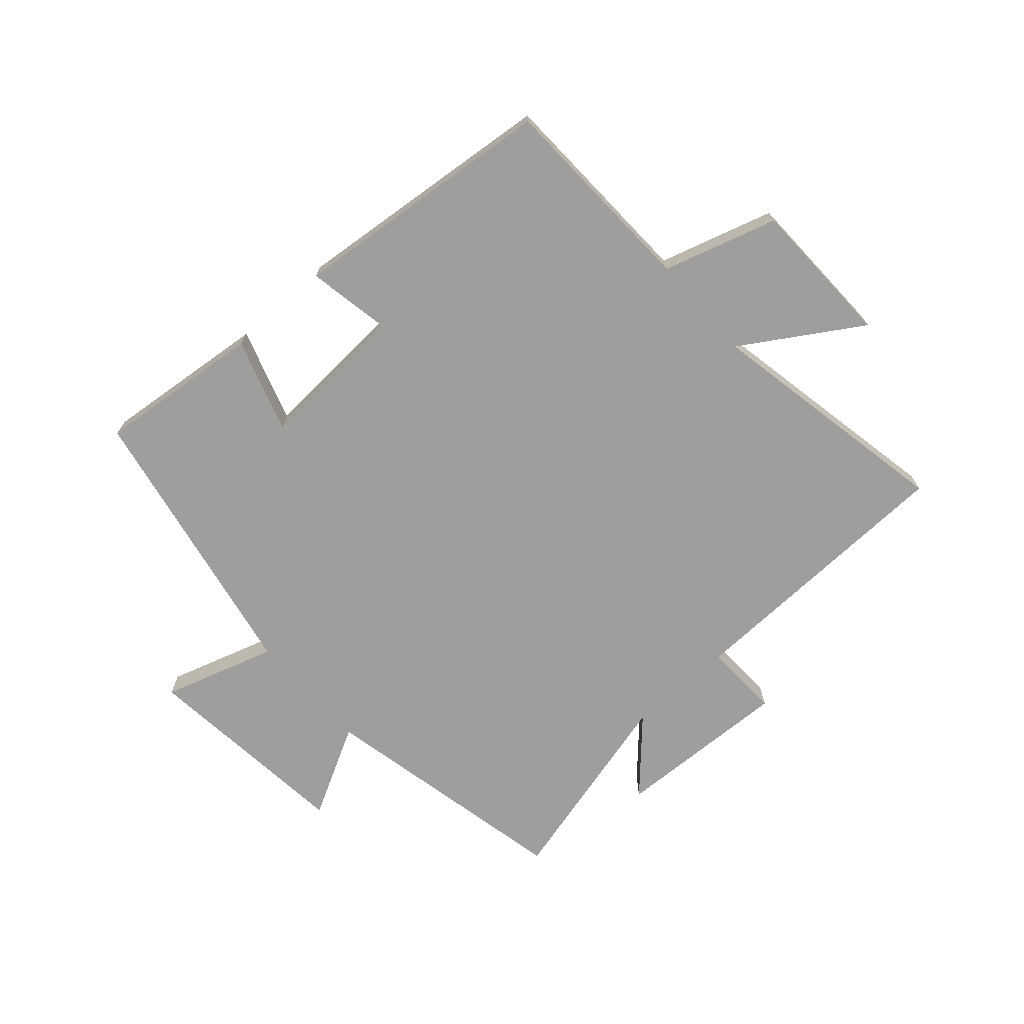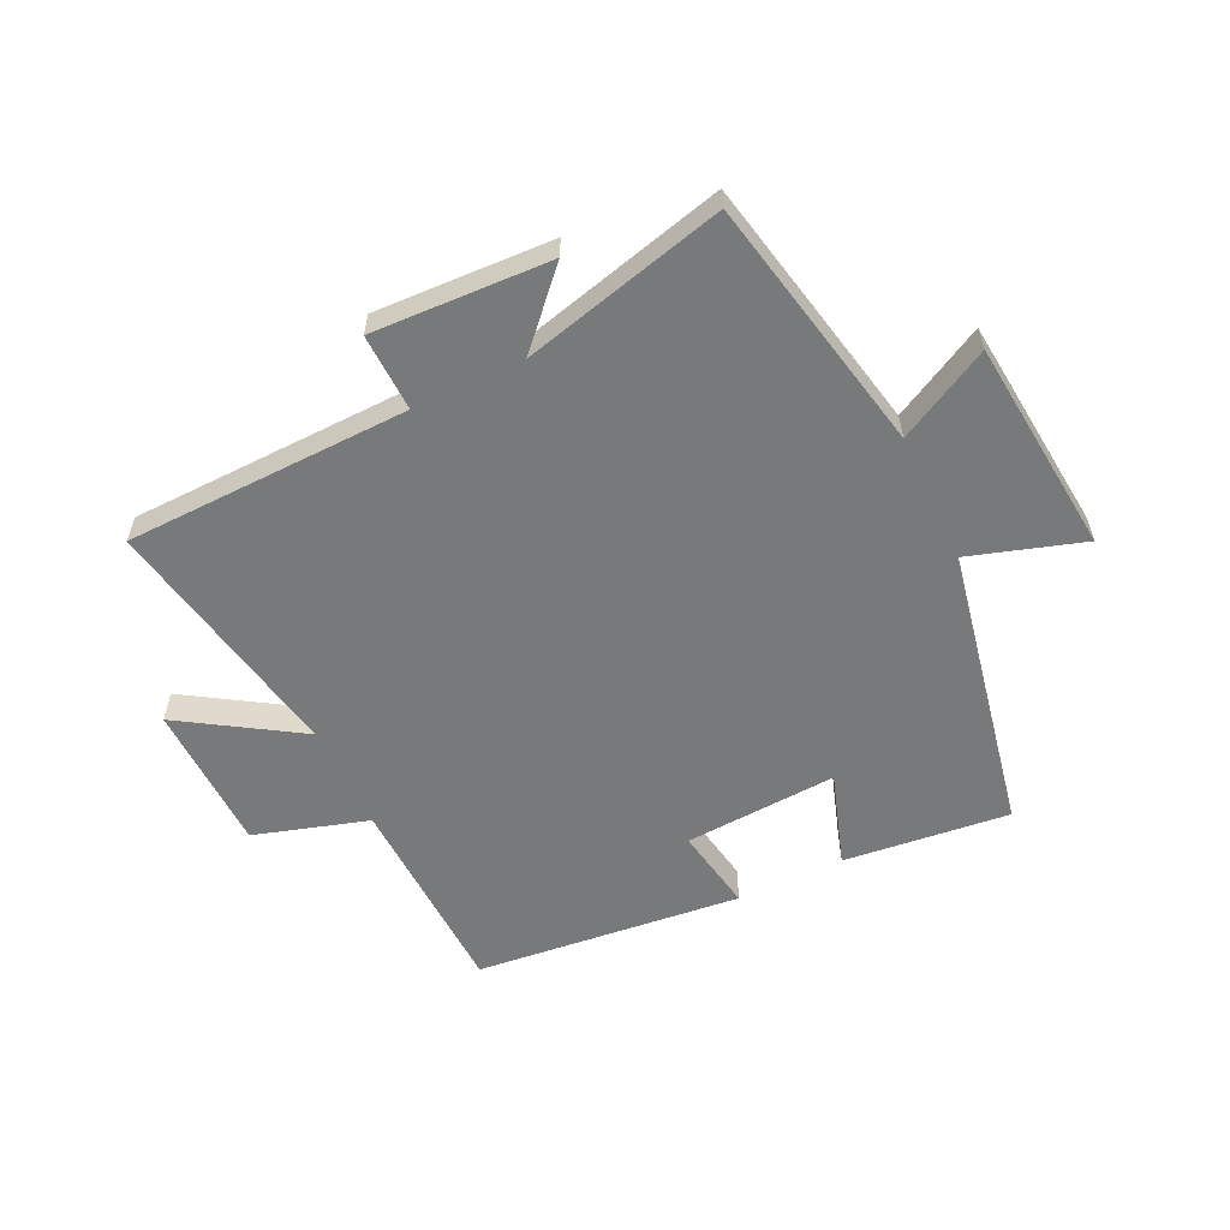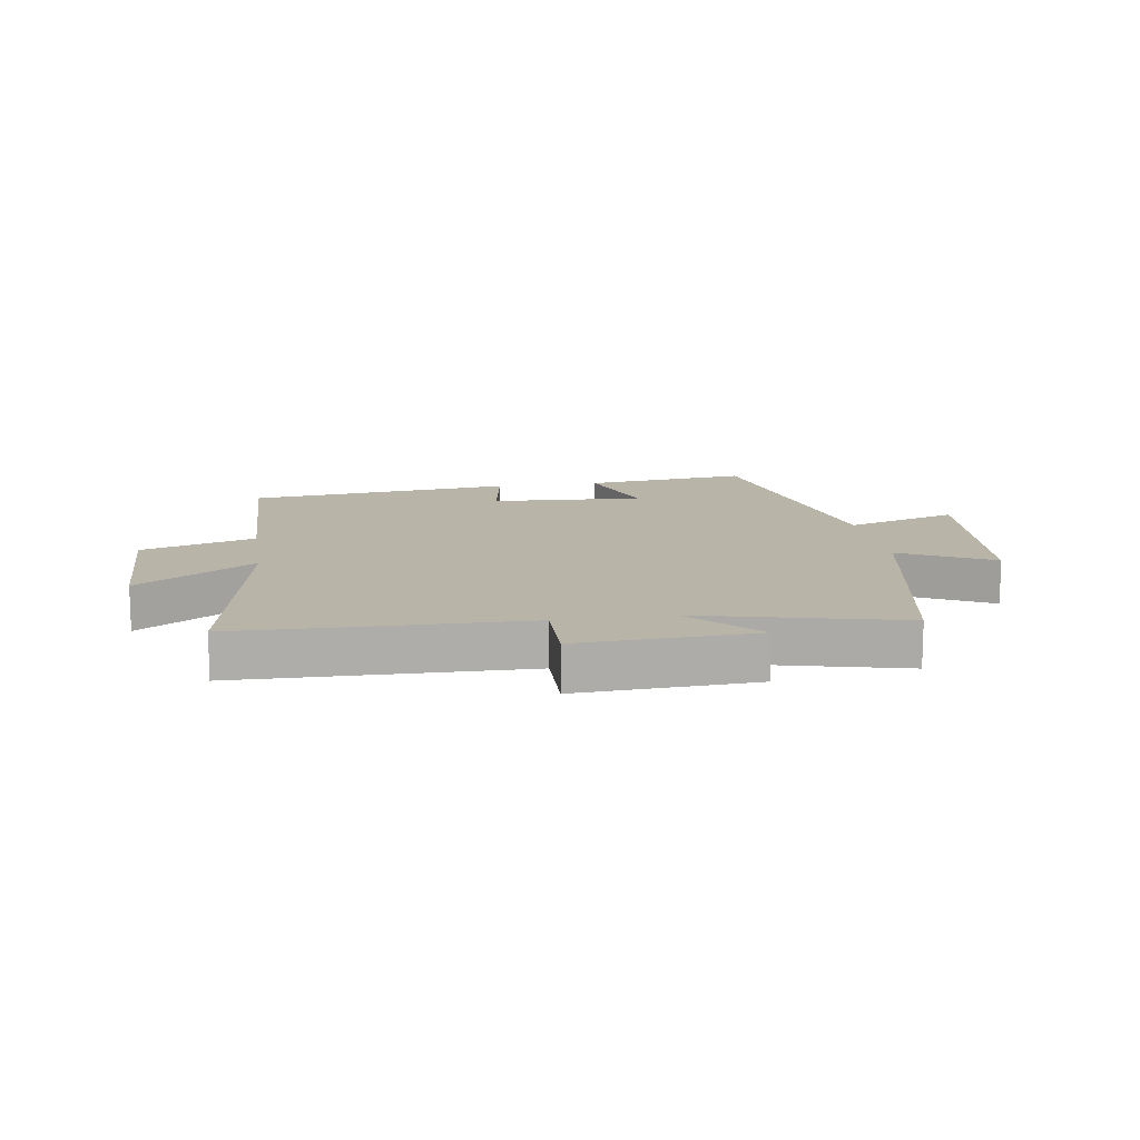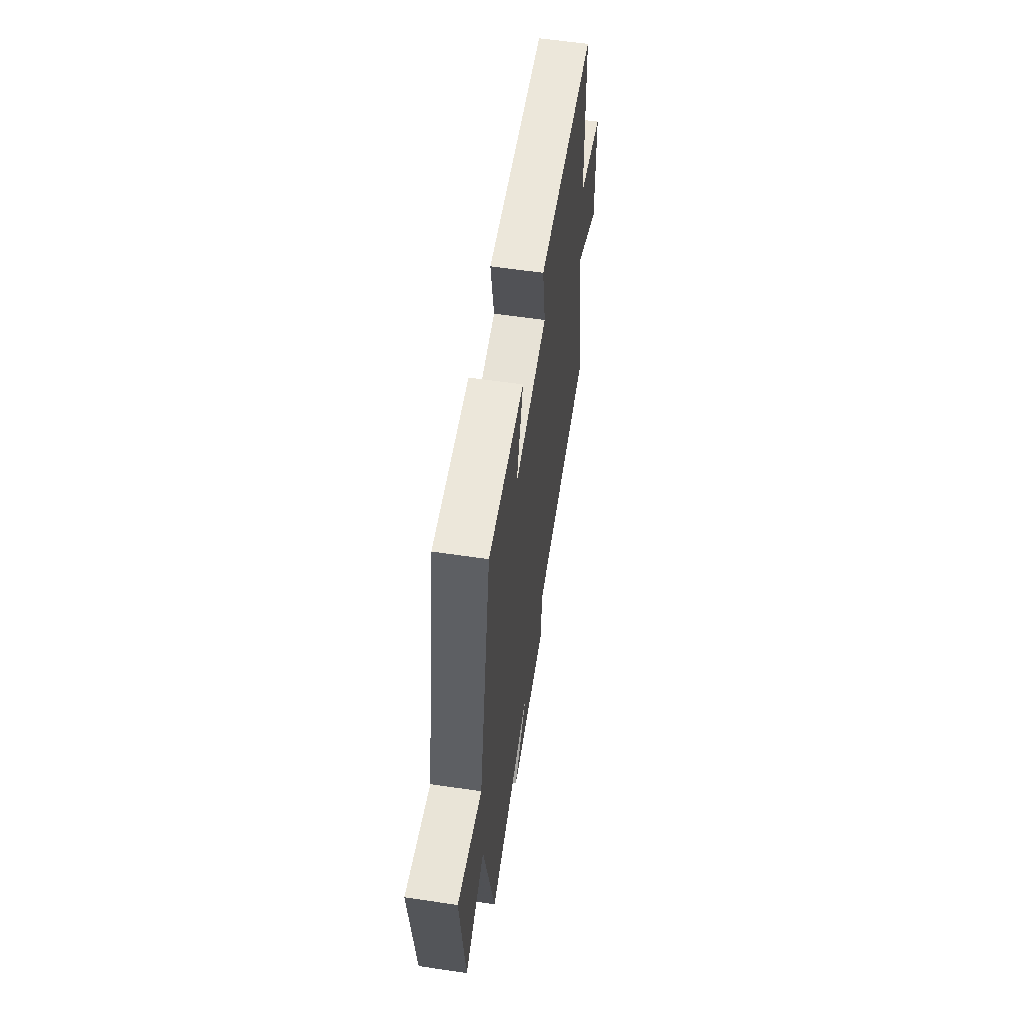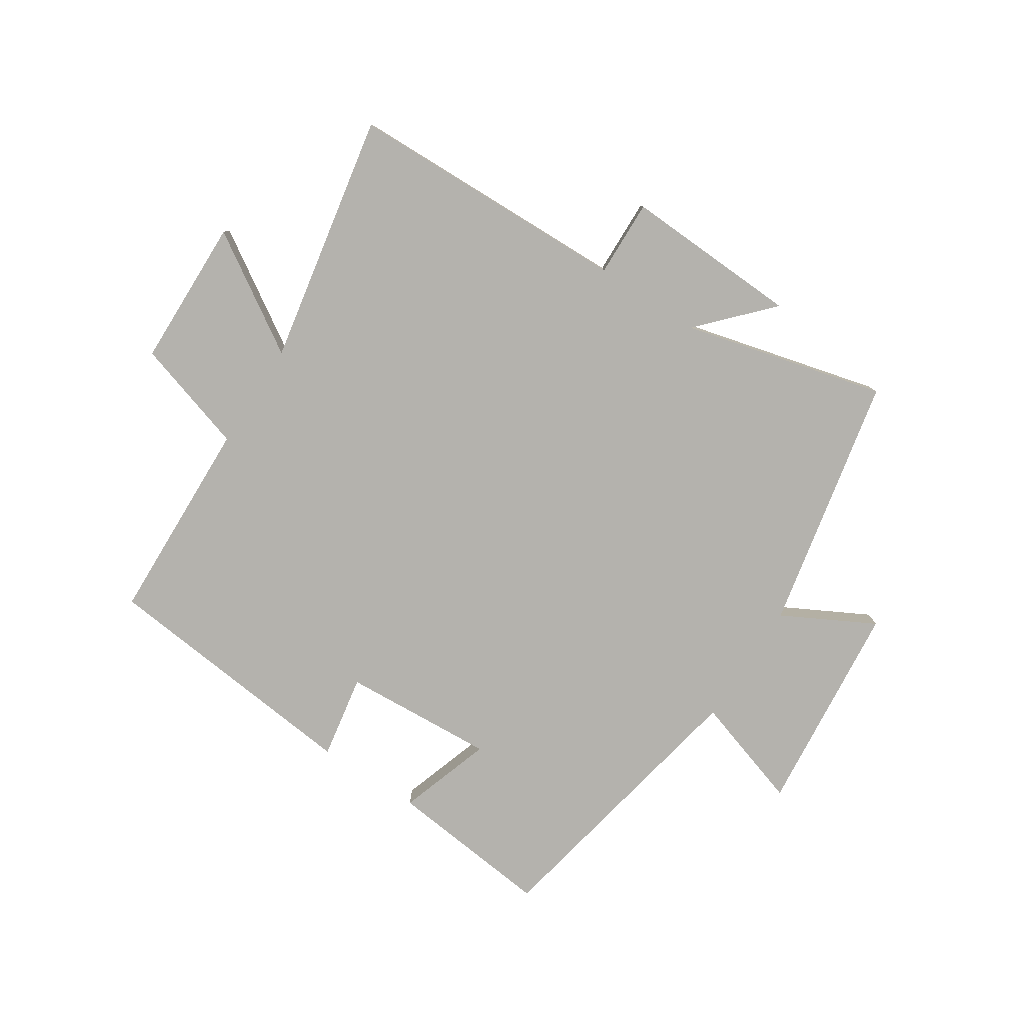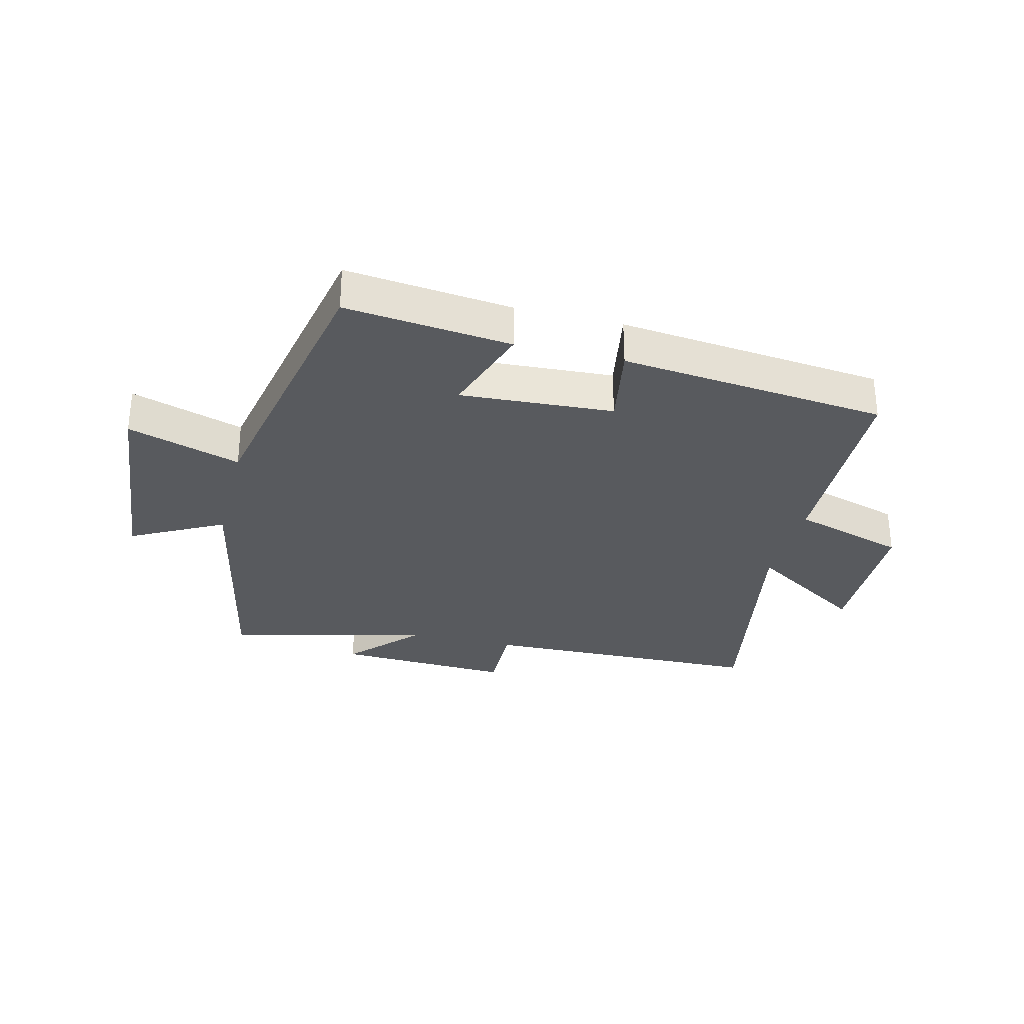
<metadata>
{"format":"obj","ext":"obj","renderer":"f3d","projection":"perspective","resolution":1024,"background":"white","views":[{"elev":-71.0,"azim":41.7,"up":"+Y"},{"elev":-57.7,"azim":-154.6,"up":"+Y"},{"elev":13.1,"azim":170.7,"up":"+Y"},{"elev":59.1,"azim":-81.3,"up":"+Z"},{"elev":-79.5,"azim":146.8,"up":"+Y"},{"elev":-30.5,"azim":-14.2,"up":"+Y"}]}
</metadata>
<code>
v -0.408 0.07 0.529
v -0.133 0.07 0.5
v -0.184 0.07 0.344
v 0.07 0.07 0.36
v 0.045 0.07 0.5
v 0.488 0.07 0.455
v 0.5 0.07 0.111
v 0.689 0.07 0.054
v 0.695 0.07 -0.194
v 0.5 0.07 -0.071
v 0.579 0.07 -0.487
v 0.107 0.07 -0.5
v 0.111 0.07 -0.628
v -0.183 0.07 -0.616
v -0.075 0.07 -0.5
v -0.411 0.07 -0.586
v -0.5 0.07 -0.161
v -0.652 0.07 -0.242
v -0.688 0.07 0.114
v -0.5 0.07 0.055
v -0.408 0 0.529
v -0.133 0 0.5
v -0.184 0 0.344
v 0.07 0 0.36
v 0.045 0 0.5
v 0.488 0 0.455
v 0.5 0 0.111
v 0.689 0 0.054
v 0.695 0 -0.194
v 0.5 0 -0.071
v 0.579 0 -0.487
v 0.107 0 -0.5
v 0.111 0 -0.628
v -0.183 0 -0.616
v -0.075 0 -0.5
v -0.411 0 -0.586
v -0.5 0 -0.161
v -0.652 0 -0.242
v -0.688 0 0.114
v -0.5 0 0.055
f 17 18 19 20
f 15 16 17 20
f 15 20 1
f 12 13 14 15
f 10 11 12 15
f 7 8 9 10
f 4 5 6 7
f 3 4 7 10
f 1 2 3
f 15 1 3
f 3 10 15
f 40 39 38 37
f 40 37 36 35
f 21 40 35
f 35 34 33 32
f 35 32 31 30
f 30 29 28 27
f 27 26 25 24
f 30 27 24 23
f 23 22 21
f 23 21 35
f 35 30 23
f 1 21 22 2
f 2 22 23 3
f 3 23 24 4
f 4 24 25 5
f 5 25 26 6
f 6 26 27 7
f 7 27 28 8
f 8 28 29 9
f 9 29 30 10
f 10 30 31 11
f 11 31 32 12
f 12 32 33 13
f 13 33 34 14
f 14 34 35 15
f 15 35 36 16
f 16 36 37 17
f 17 37 38 18
f 18 38 39 19
f 19 39 40 20
f 20 40 21 1

</code>
